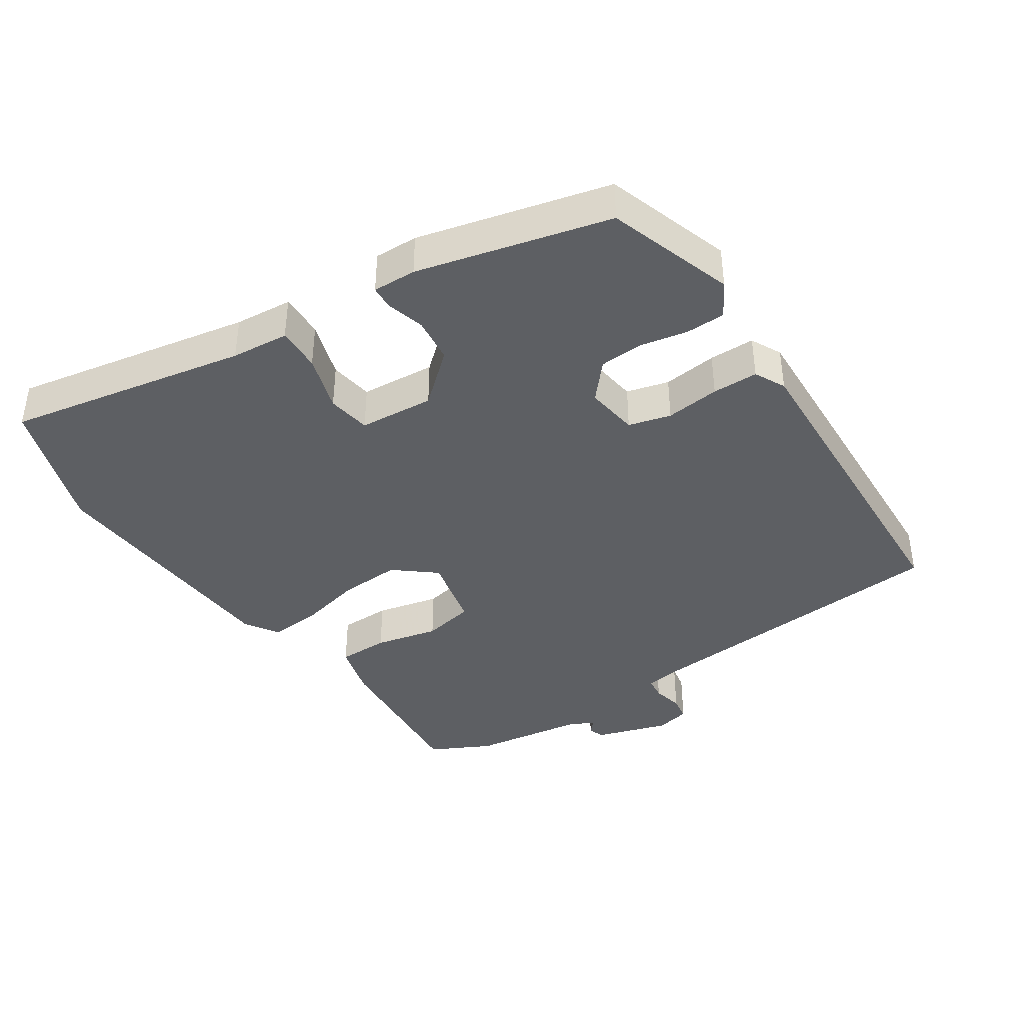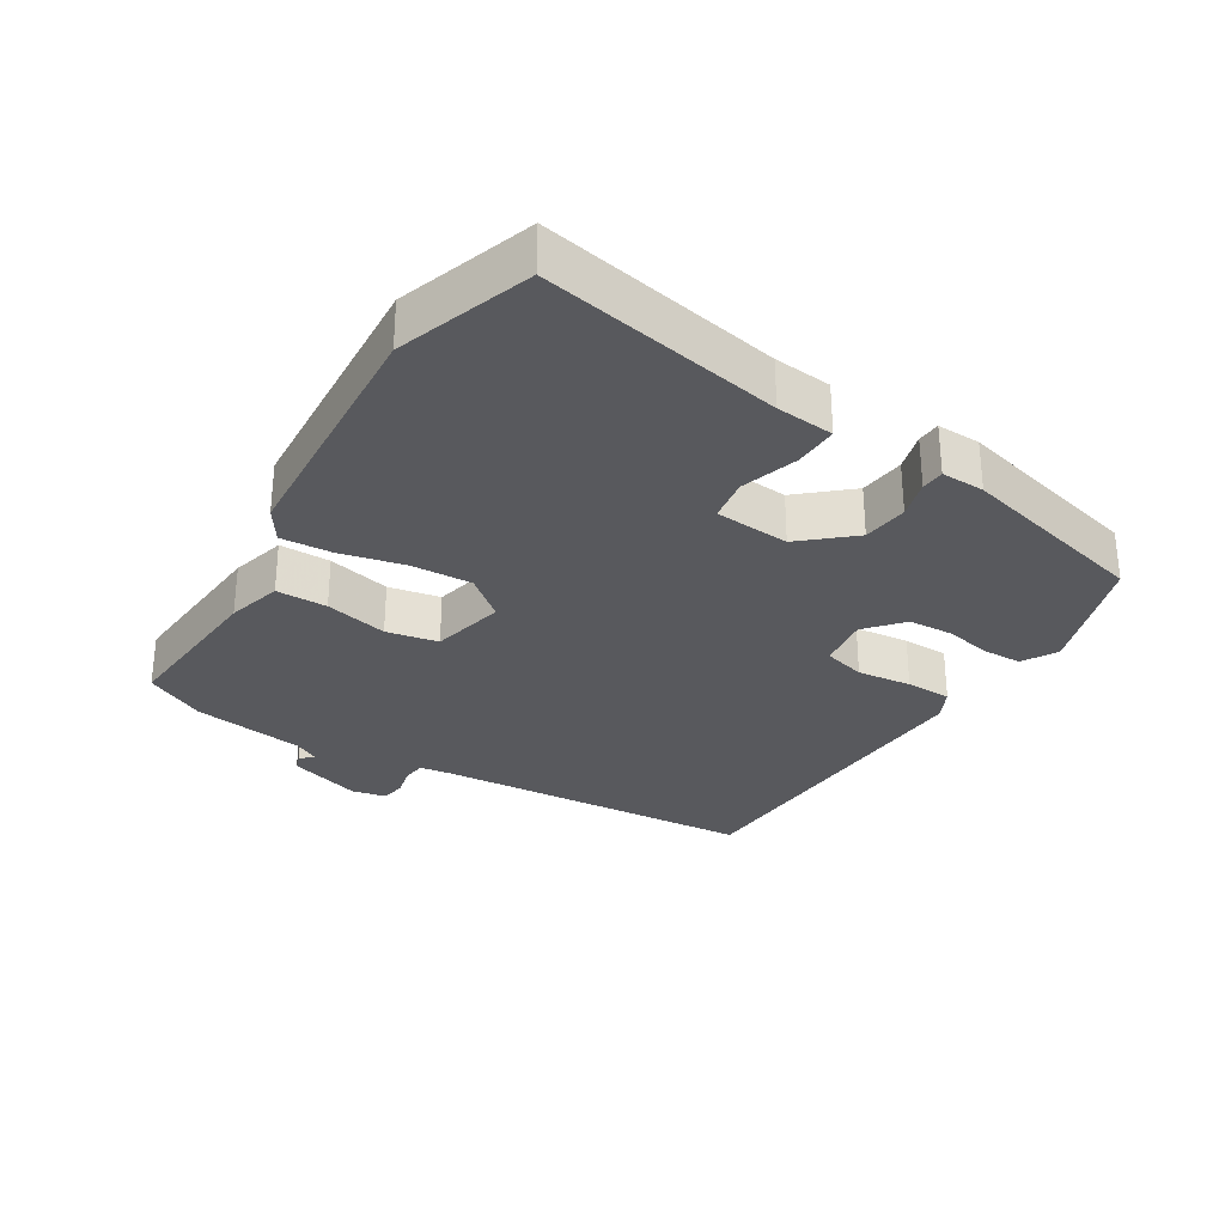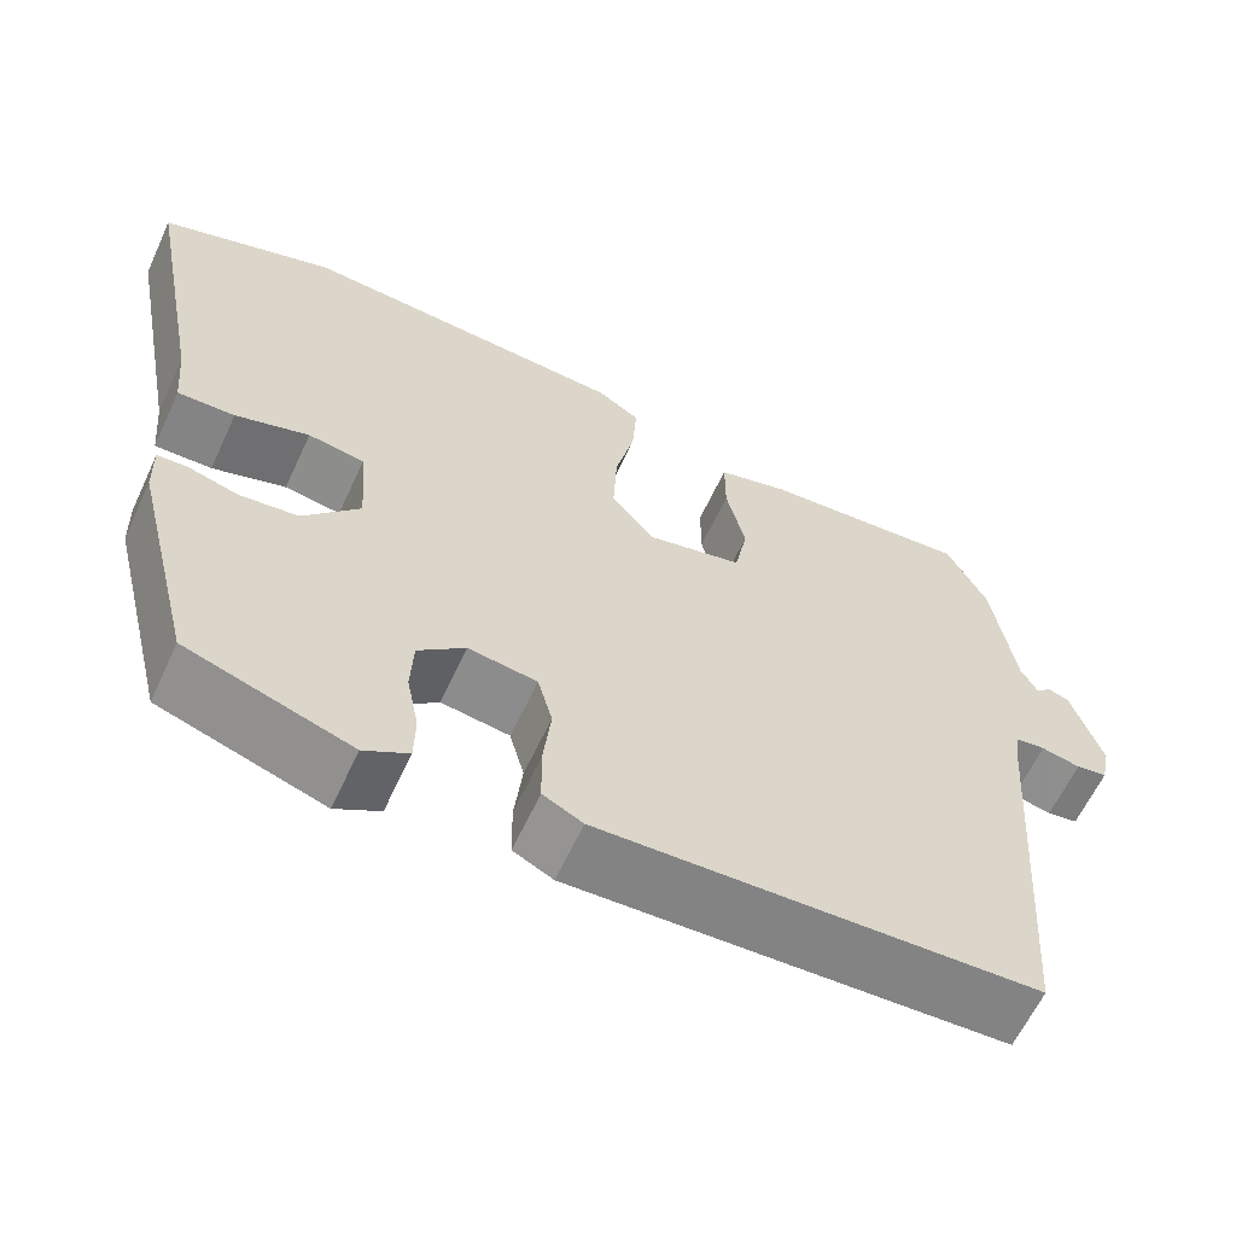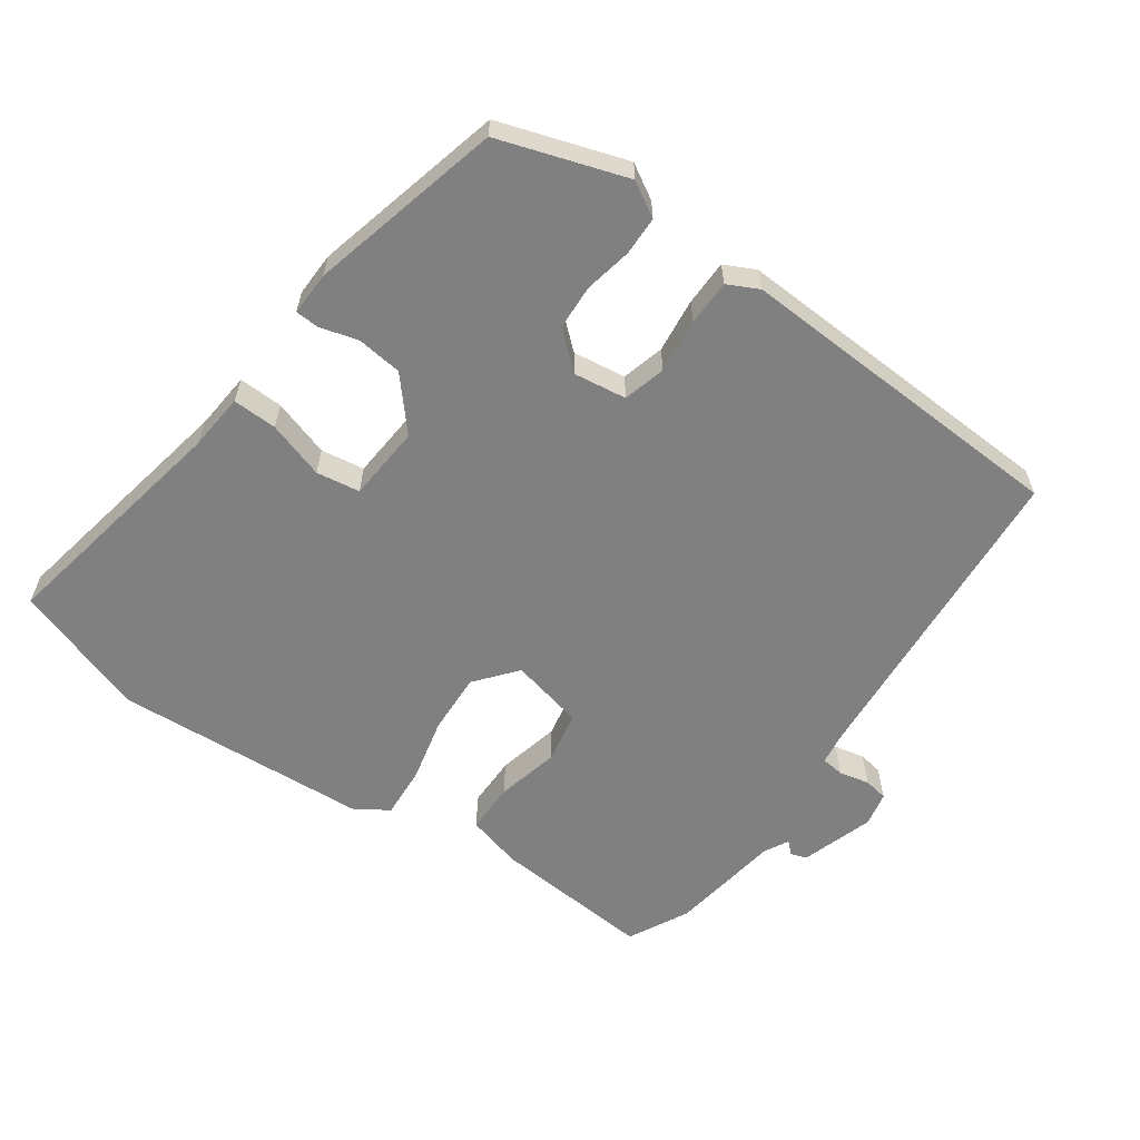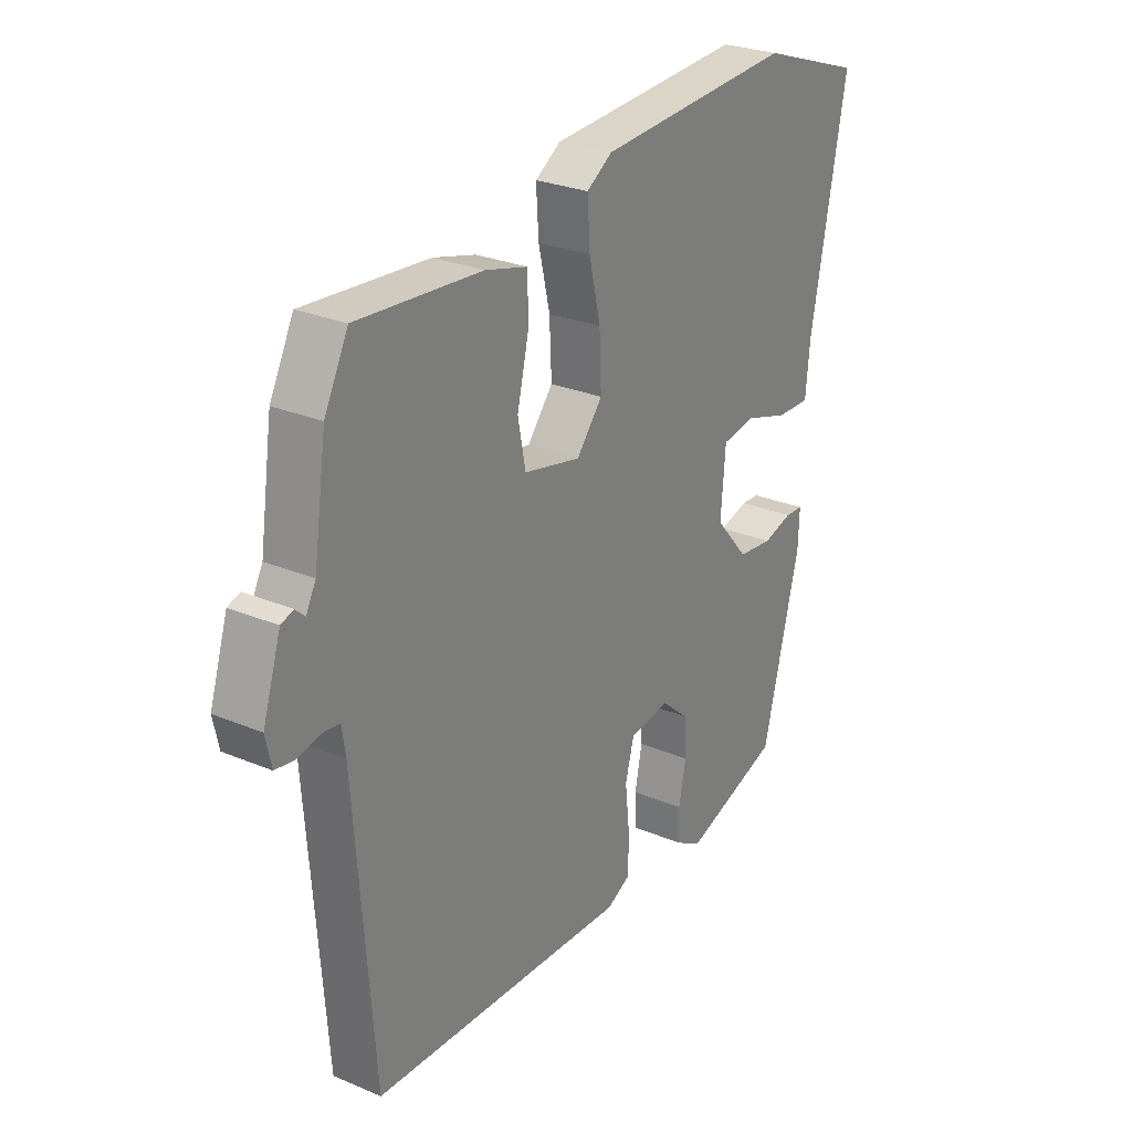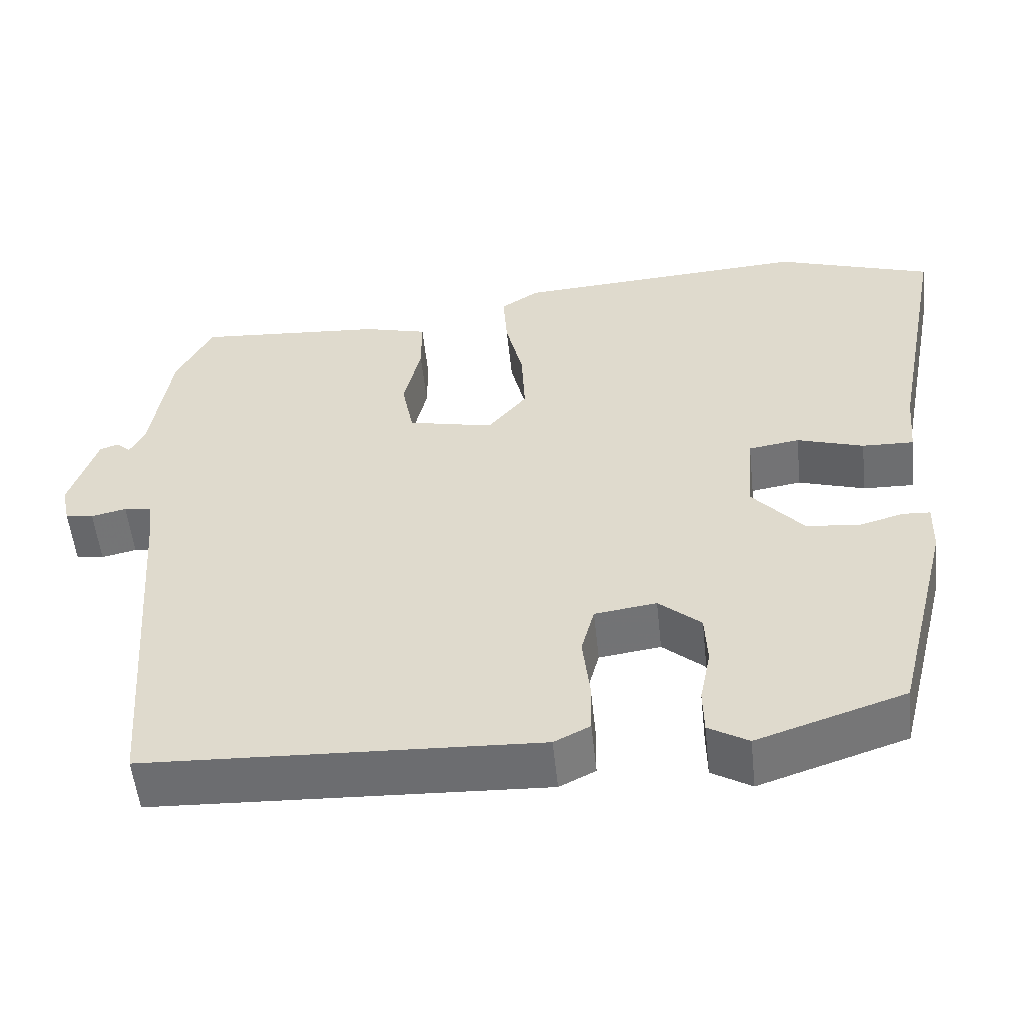
<metadata>
{"format":"obj","ext":"obj","renderer":"f3d","projection":"perspective","resolution":1024,"background":"white","views":[{"elev":-40.2,"azim":123.7,"up":"+Y"},{"elev":-30.0,"azim":58.4,"up":"+Y"},{"elev":-62.1,"azim":155.1,"up":"+Z"},{"elev":-60.2,"azim":144.8,"up":"+Y"},{"elev":27.1,"azim":-56.9,"up":"+Z"},{"elev":-54.6,"azim":6.1,"up":"+Z"}]}
</metadata>
<code>
v 0.42 0.07 -0.482
v 0.231 0.07 -0.544
v 0.18 0.07 -0.514
v 0.179 0.07 -0.456
v 0.193 0.07 -0.386
v 0.19 0.07 -0.319
v 0.136 0.07 -0.272
v 0.057 0.07 -0.283
v 0.04 0.07 -0.346
v 0.049 0.07 -0.427
v 0.048 0.07 -0.495
v 0.002 0.07 -0.518
v -0.5 0.07 -0.495
v -0.536 0.07 -0.015
v -0.543 0.07 0.033
v -0.577 0.07 0.037
v -0.622 0.07 0.027
v -0.658 0.07 0.033
v -0.669 0.07 0.084
v -0.634 0.07 0.193
v -0.61 0.07 0.201
v -0.592 0.07 0.184
v -0.573 0.07 0.22
v -0.548 0.07 0.387
v -0.502 0.07 0.477
v -0.262 0.07 0.458
v -0.18 0.07 0.436
v -0.18 0.07 0.36
v -0.202 0.07 0.266
v -0.187 0.07 0.189
v -0.077 0.07 0.164
v -0.027 0.07 0.225
v -0.031 0.07 0.316
v -0.053 0.07 0.411
v -0.058 0.07 0.488
v -0.009 0.07 0.52
v 0.371 0.07 0.544
v 0.571 0.07 0.476
v 0.502 0.07 0.117
v 0.494 0.07 0.031
v 0.428 0.07 0.033
v 0.343 0.07 0.06
v 0.278 0.07 0.05
v 0.269 0.07 -0.062
v 0.334 0.07 -0.137
v 0.402 0.07 -0.145
v 0.459 0.07 -0.129
v 0.494 0.07 -0.131
v 0.492 0.07 -0.196
v 0.42 0 -0.482
v 0.231 0 -0.544
v 0.18 0 -0.514
v 0.179 0 -0.456
v 0.193 0 -0.386
v 0.19 0 -0.319
v 0.136 0 -0.272
v 0.057 0 -0.283
v 0.04 0 -0.346
v 0.049 0 -0.427
v 0.048 0 -0.495
v 0.002 0 -0.518
v -0.5 0 -0.495
v -0.536 0 -0.015
v -0.543 0 0.033
v -0.577 0 0.037
v -0.622 0 0.027
v -0.658 0 0.033
v -0.669 0 0.084
v -0.634 0 0.193
v -0.61 0 0.201
v -0.592 0 0.184
v -0.573 0 0.22
v -0.548 0 0.387
v -0.502 0 0.477
v -0.262 0 0.458
v -0.18 0 0.436
v -0.18 0 0.36
v -0.202 0 0.266
v -0.187 0 0.189
v -0.077 0 0.164
v -0.027 0 0.225
v -0.031 0 0.316
v -0.053 0 0.411
v -0.058 0 0.488
v -0.009 0 0.52
v 0.371 0 0.544
v 0.571 0 0.476
v 0.502 0 0.117
v 0.494 0 0.031
v 0.428 0 0.033
v 0.343 0 0.06
v 0.278 0 0.05
v 0.269 0 -0.062
v 0.334 0 -0.137
v 0.402 0 -0.145
v 0.459 0 -0.129
v 0.494 0 -0.131
v 0.492 0 -0.196
f 3 4 5
f 2 3 5
f 1 2 5
f 49 1 5
f 48 49 5
f 47 48 5
f 46 47 5
f 45 46 5 6
f 44 45 6 7
f 43 44 7 8
f 39 40 41 42
f 39 42 43
f 38 39 43
f 37 38 43
f 36 37 43
f 35 36 43
f 34 35 43
f 33 34 43
f 32 33 43 8
f 27 28 29
f 26 27 29
f 25 26 29
f 24 25 29
f 23 24 29
f 22 23 29 30
f 20 21 22
f 19 20 22
f 18 19 22
f 17 18 22
f 16 17 22
f 22 30 31
f 16 22 31
f 15 16 31
f 12 13 14
f 11 12 14
f 10 11 14
f 9 10 14
f 9 14 15 31
f 8 9 31 32
f 54 53 52
f 54 52 51
f 54 51 50
f 54 50 98
f 54 98 97
f 54 97 96
f 54 96 95
f 55 54 95 94
f 56 55 94 93
f 57 56 93 92
f 91 90 89 88
f 92 91 88
f 92 88 87
f 92 87 86
f 92 86 85
f 92 85 84
f 92 84 83
f 92 83 82
f 57 92 82 81
f 78 77 76
f 78 76 75
f 78 75 74
f 78 74 73
f 78 73 72
f 79 78 72 71
f 71 70 69
f 71 69 68
f 71 68 67
f 71 67 66
f 71 66 65
f 80 79 71
f 80 71 65
f 80 65 64
f 63 62 61
f 63 61 60
f 63 60 59
f 63 59 58
f 80 64 63 58
f 81 80 58 57
f 1 50 51 2
f 2 51 52 3
f 3 52 53 4
f 4 53 54 5
f 5 54 55 6
f 6 55 56 7
f 7 56 57 8
f 8 57 58 9
f 9 58 59 10
f 10 59 60 11
f 11 60 61 12
f 12 61 62 13
f 13 62 63 14
f 14 63 64 15
f 15 64 65 16
f 16 65 66 17
f 17 66 67 18
f 18 67 68 19
f 19 68 69 20
f 20 69 70 21
f 21 70 71 22
f 22 71 72 23
f 23 72 73 24
f 24 73 74 25
f 25 74 75 26
f 26 75 76 27
f 27 76 77 28
f 28 77 78 29
f 29 78 79 30
f 30 79 80 31
f 31 80 81 32
f 32 81 82 33
f 33 82 83 34
f 34 83 84 35
f 35 84 85 36
f 36 85 86 37
f 37 86 87 38
f 38 87 88 39
f 39 88 89 40
f 40 89 90 41
f 41 90 91 42
f 42 91 92 43
f 43 92 93 44
f 44 93 94 45
f 45 94 95 46
f 46 95 96 47
f 47 96 97 48
f 48 97 98 49
f 49 98 50 1

</code>
